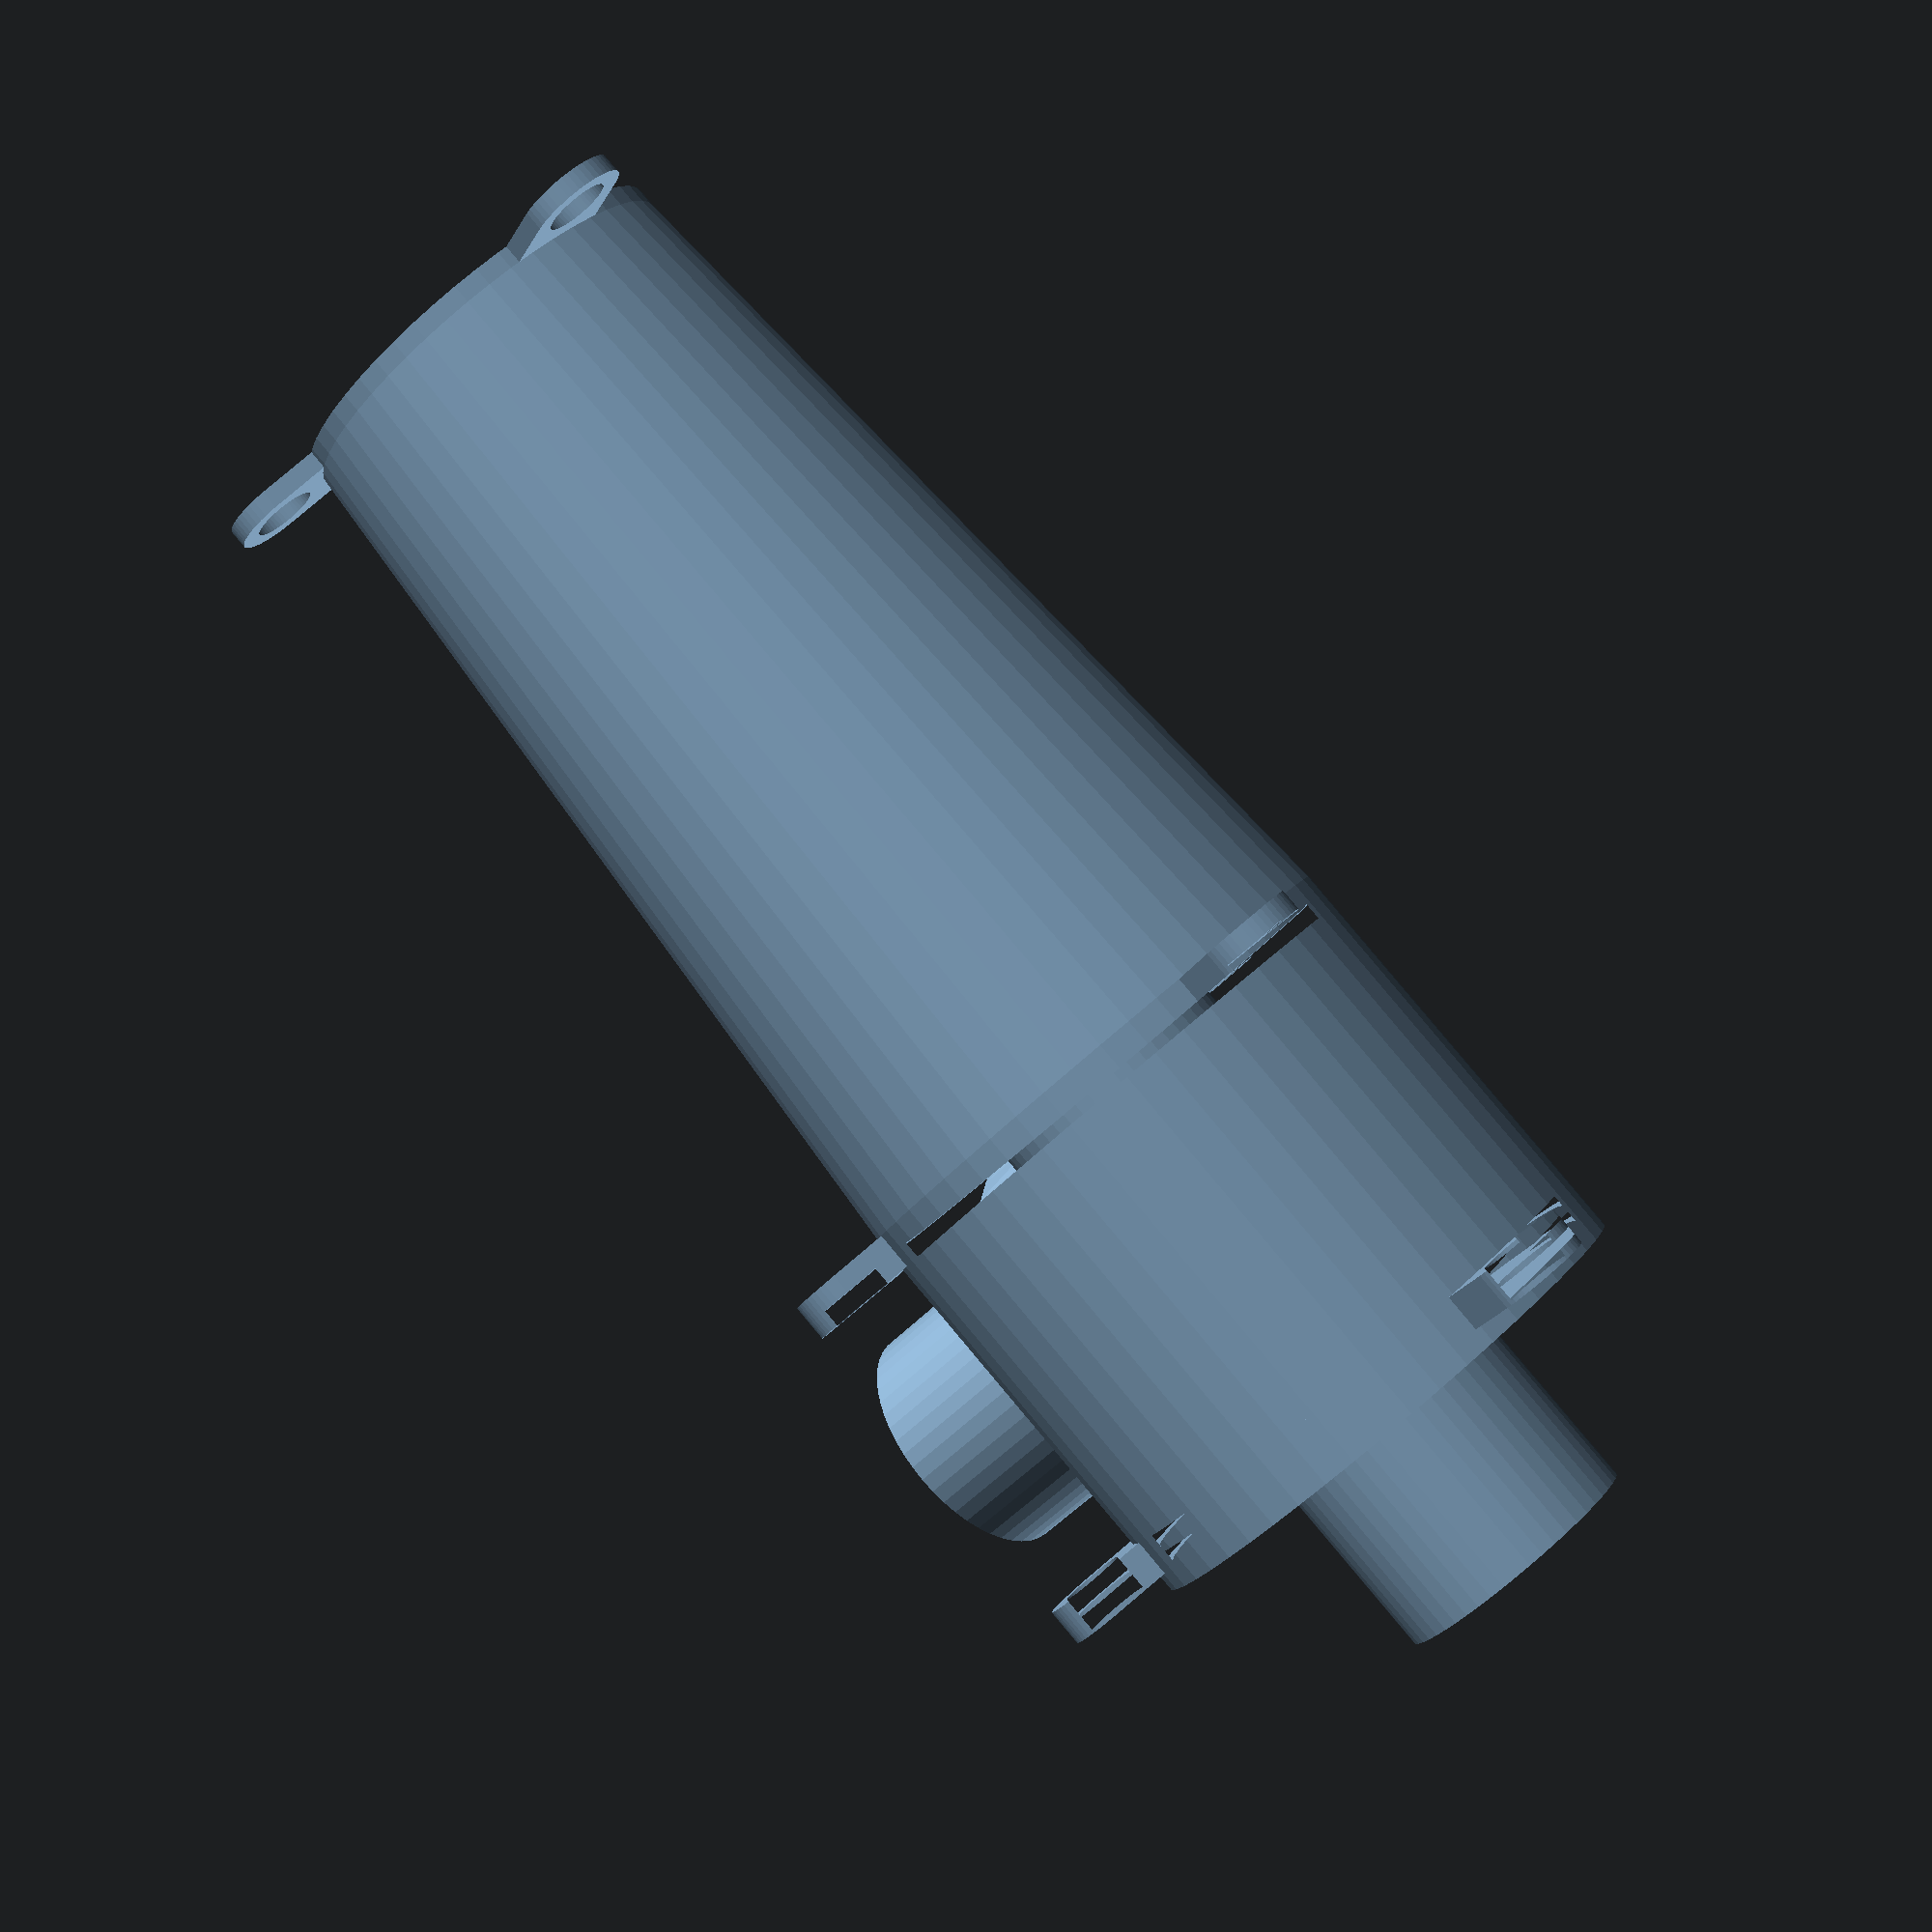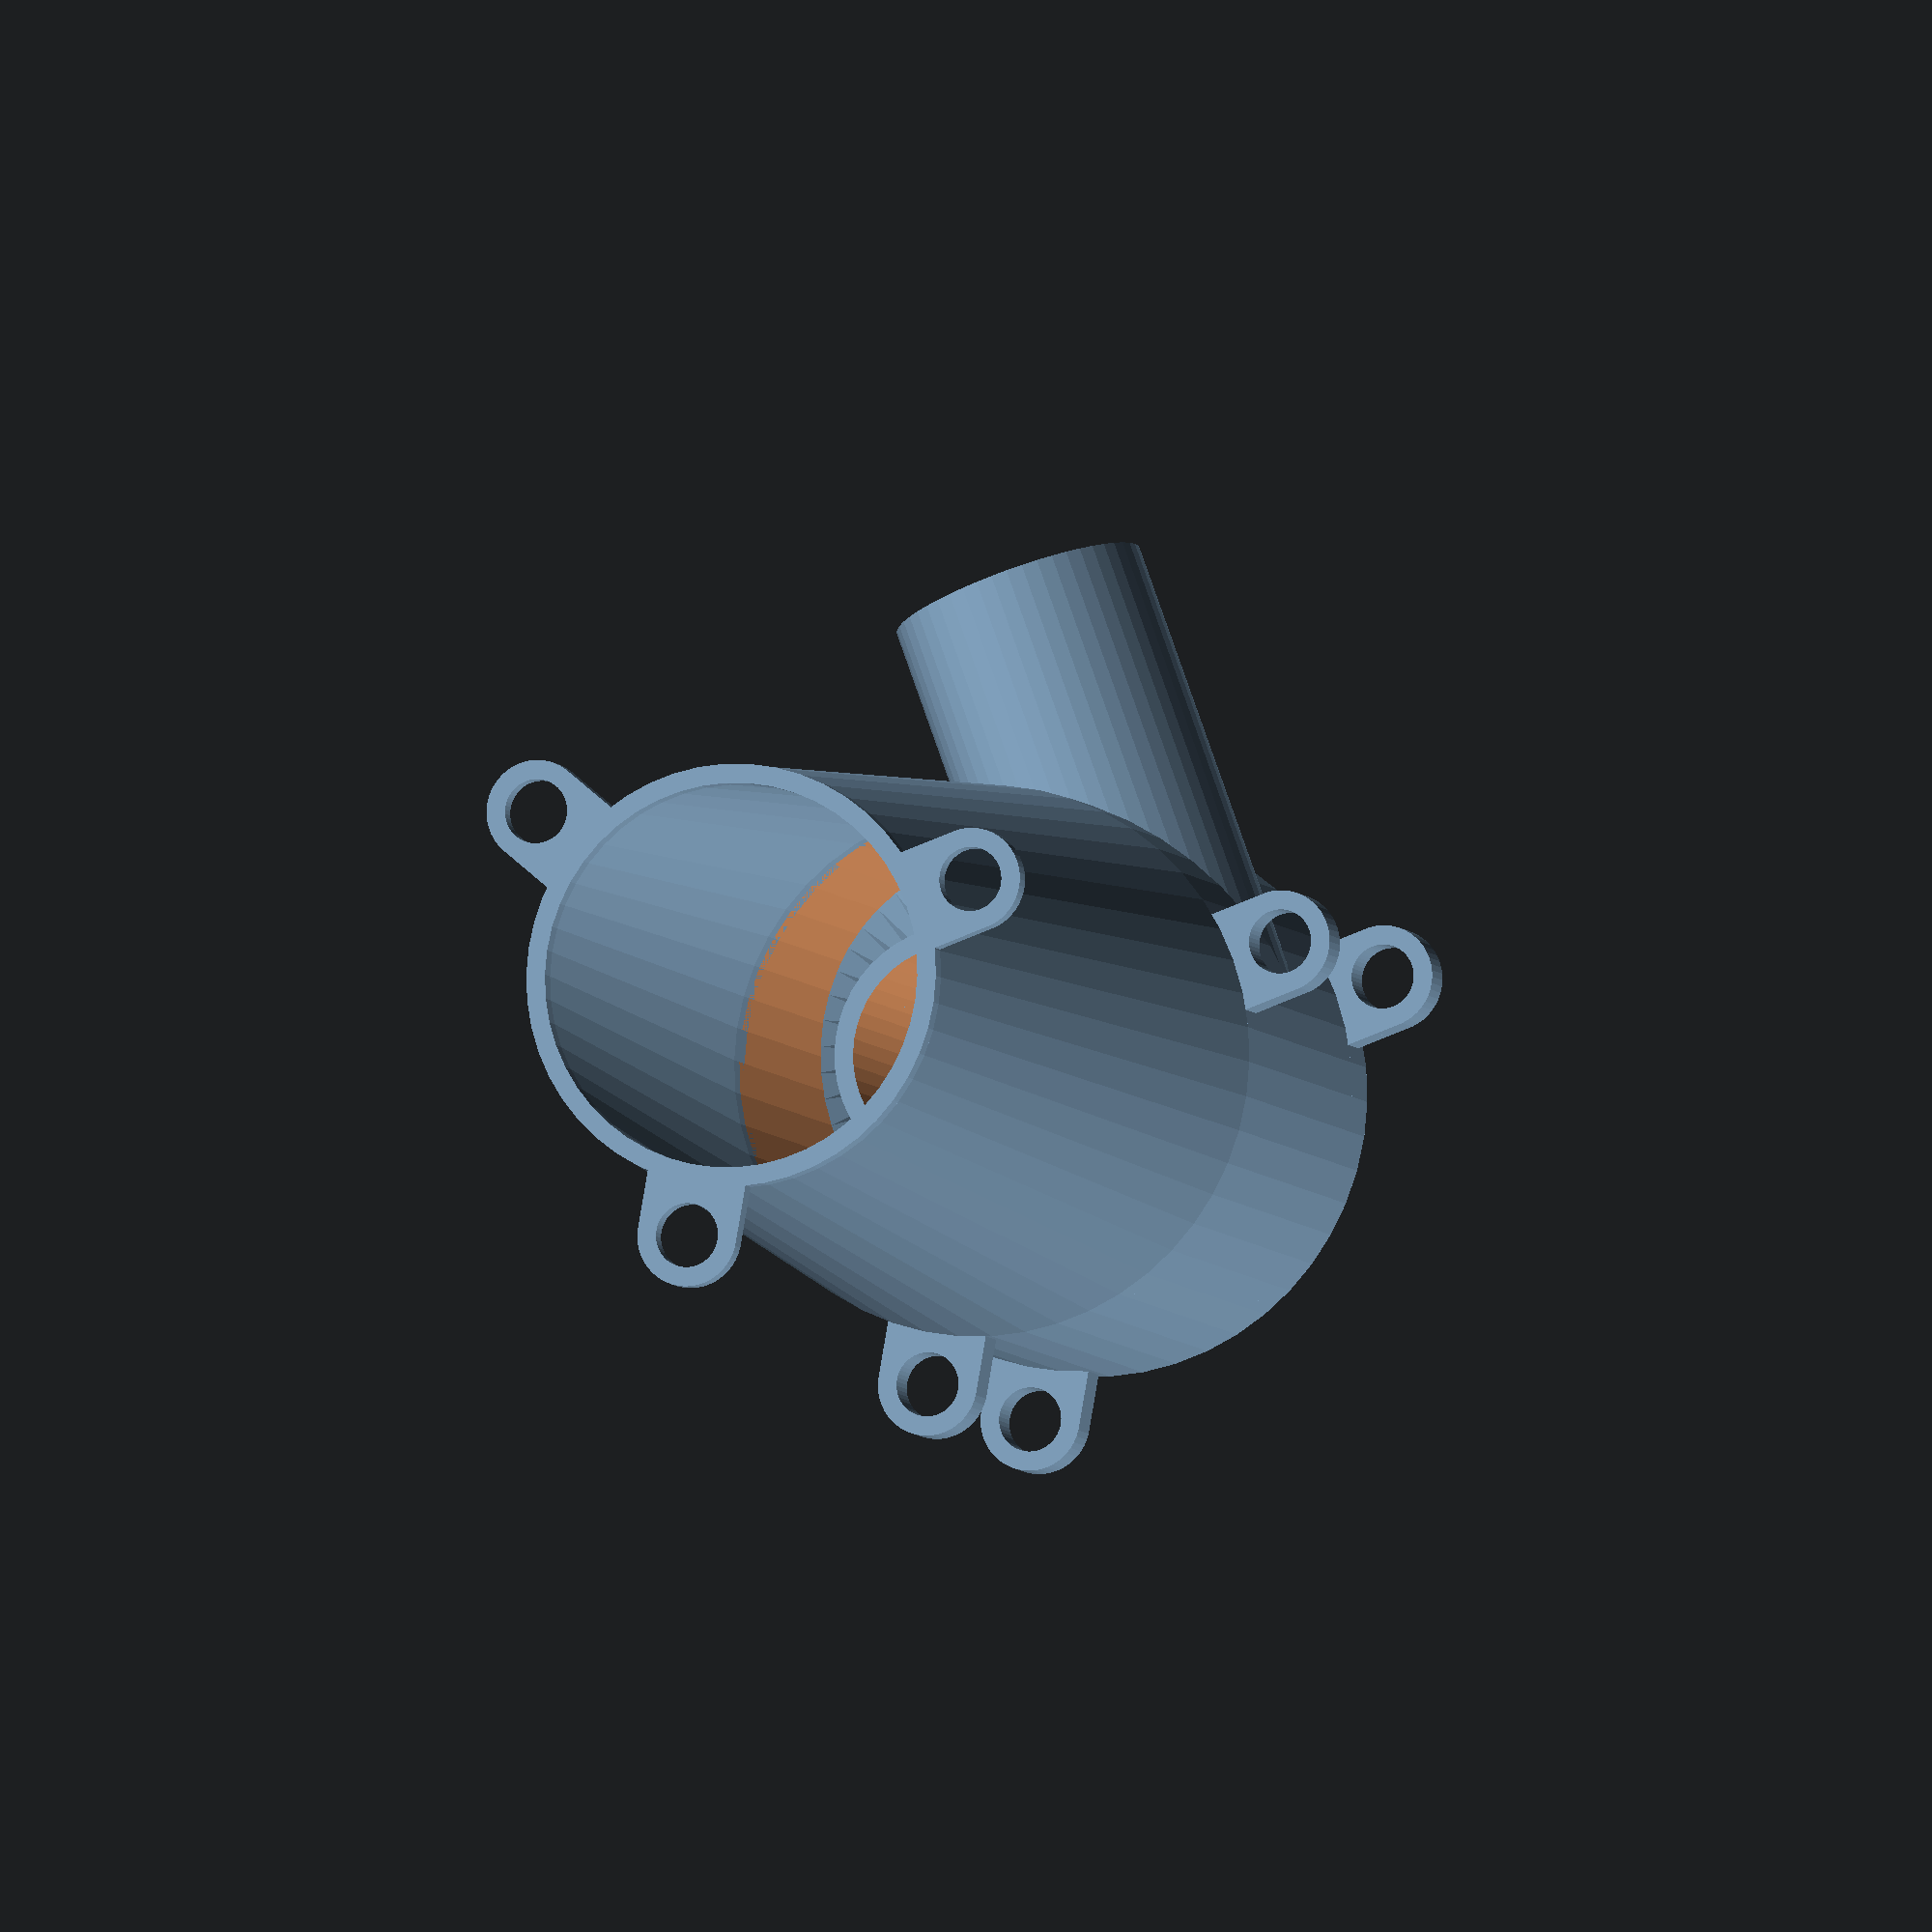
<openscad>
selector = 0;

// Base Parameters
$fn=50;
thickness = 3;

// Customization Parameters
connection = 30;

outletHoseID = 40;
inletHoseID = 40;

outerFunnelLength = 150;
outerFunnelTopID = 80;
outerFunnelBottomID = 60;

inletHeight = 60;
innerFunnelLength = 80;

flangeTabs = 3;
flangeHole = 10;


// Multiple Export based on Selector
if (selector == 1) {
    outlet(outerFunnelTopID, outletHoseID, innerFunnelLength);
} else if (selector == 2) {
    inlet(outerFunnelTopID, inletHoseID, inletHeight);
} else if (selector == 3) {
    funnel(outerFunnelLength, outerFunnelTopID, outerFunnelBottomID);
} else {
    assembly();
}

// Full Assembly
module assembly() {
    
    translate([0, 0, outerFunnelLength+inletHeight]) {
        //color("red")
        outlet(outerFunnelTopID, outletHoseID, innerFunnelLength);
    }
    
    translate([0, 0, outerFunnelLength]) {
        //color("blue")
        inlet(outerFunnelTopID, inletHoseID, inletHeight);
    }
    
    translate([0, 0, 0]) {
        //color("green")
        funnel(outerFunnelLength, outerFunnelTopID, outerFunnelBottomID);
    }
}

// Top outlet, inner funnel, and inner funnel spiral baffle
module outlet(innerDiameter, hoseDiameter, innerLength) {
    difference() {
        union() {
            // Lid
            translate([0, 0, thickness]) {
                cylinder(d=innerDiameter+2*thickness, h=thickness);
                // Top connector
                translate([0, 0, thickness]) {
                    cylinder(d=hoseDiameter,h=connection);
                }
            }
            
            // Central Funnel
            translate([0, 0, thickness-innerLength]) {
                cylinder(h=innerLength, d=hoseDiameter);
                
                linear_extrude(height=innerLength, twist=360) {
                    translate([hoseDiameter/2-thickness/2,0,0]) {
                        square([hoseDiameter/3, thickness]);
                    }
                }
            }
            
            // Bottom Flange
            flange(innerDiameter, thickness=thickness);
            
        }
        
        translate([0, 0, -innerLength])
        cylinder(d=hoseDiameter-2*thickness, h=innerLength+2*thickness+connection);
    }
}

// Inlet port
module inlet(innerDiameter, hoseDiameter, overallHeight) {
    
    difference() {
        union() {
            // Top flange
            translate([0, 0, overallHeight-thickness]) {
                flange(innerDiameter, thickness = thickness);
            }
            
            // Main body
            translate([0, 0, thickness]) {
                cylinder(d=innerDiameter + 2*thickness, h=overallHeight - 2*thickness);
            }
            
            // Inlet port
            translate([innerDiameter/2 - hoseDiameter/2 + thickness, 0, overallHeight/2]) {
                rotate([90, 0, 0]) {
                    cylinder(d=hoseDiameter, h=innerDiameter/2 + thickness + connection);
                }
            }
            
            // Bottom flange
            flange(innerDiameter, thickness = thickness);
        }
        
        // Cut the inlet port through all pieces
        translate([innerDiameter/2 - hoseDiameter/2 + thickness, 0, overallHeight/2]) {
            rotate([90, 0, 0]) {
                cylinder(d=hoseDiameter-2*thickness, h=innerDiameter/2 + thickness + connection);
            }
        }
        
        // Ensure nothing is in the central cavity
        cylinder(d=innerDiameter,h=overallHeight);
    }
}

// Major funnel section
module funnel(overallHeight, topDiameter, bottomDiameter) {
    union() {
        // Top flange
        translate([0, 0, overallHeight-thickness]) {
            flange(topDiameter, thickness = thickness);
        }

        // Funnel body. Uses polygon to avoid scaling isues
        translate([0, 0, thickness]) {
            rotate_extrude() {
                polygon(points=[
                    [bottomDiameter/2, 0],
                    [bottomDiameter/2+thickness, 0],
                    [topDiameter/2+thickness, overallHeight-2*thickness],
                    [topDiameter/2, overallHeight-2*thickness]
                ]);
            }
        }

        // Bottom flange
        flange(bottomDiameter, thickness = thickness);
    }
}

// Sub-Part defining the flange(s)
module flange(innerDiameter) {
    linear_extrude(height=thickness) {
        
        difference() {
            union() {
                outerDiameter = innerDiameter+2*thickness;

                circle(d=outerDiameter);

                // Space the flange tabs evenly around the part
                for(i = [0:flangeTabs - 1]) {
                    angle = 360/flangeTabs * i;
                   
                    rotate([0,0,angle]) {
                        difference() {
                    
                            hull() {
                                square([flangeHole+2*thickness, flangeHole+2*thickness], center=true);
                                translate([outerDiameter/2 + flangeHole/2 + thickness, 0, 0]) {
                                    circle(d=flangeHole+2*thickness);
                                }
                            }
                            
                            translate([outerDiameter/2 + flangeHole/2 + thickness, 0, 0]) {
                                circle(d=flangeHole);
                            }
                        }
                    }
                }
            }
            
            circle(d=innerDiameter);
        }
    }
}
</openscad>
<views>
elev=93.9 azim=240.9 roll=220.1 proj=p view=wireframe
elev=5.4 azim=200.0 roll=195.4 proj=o view=wireframe
</views>
